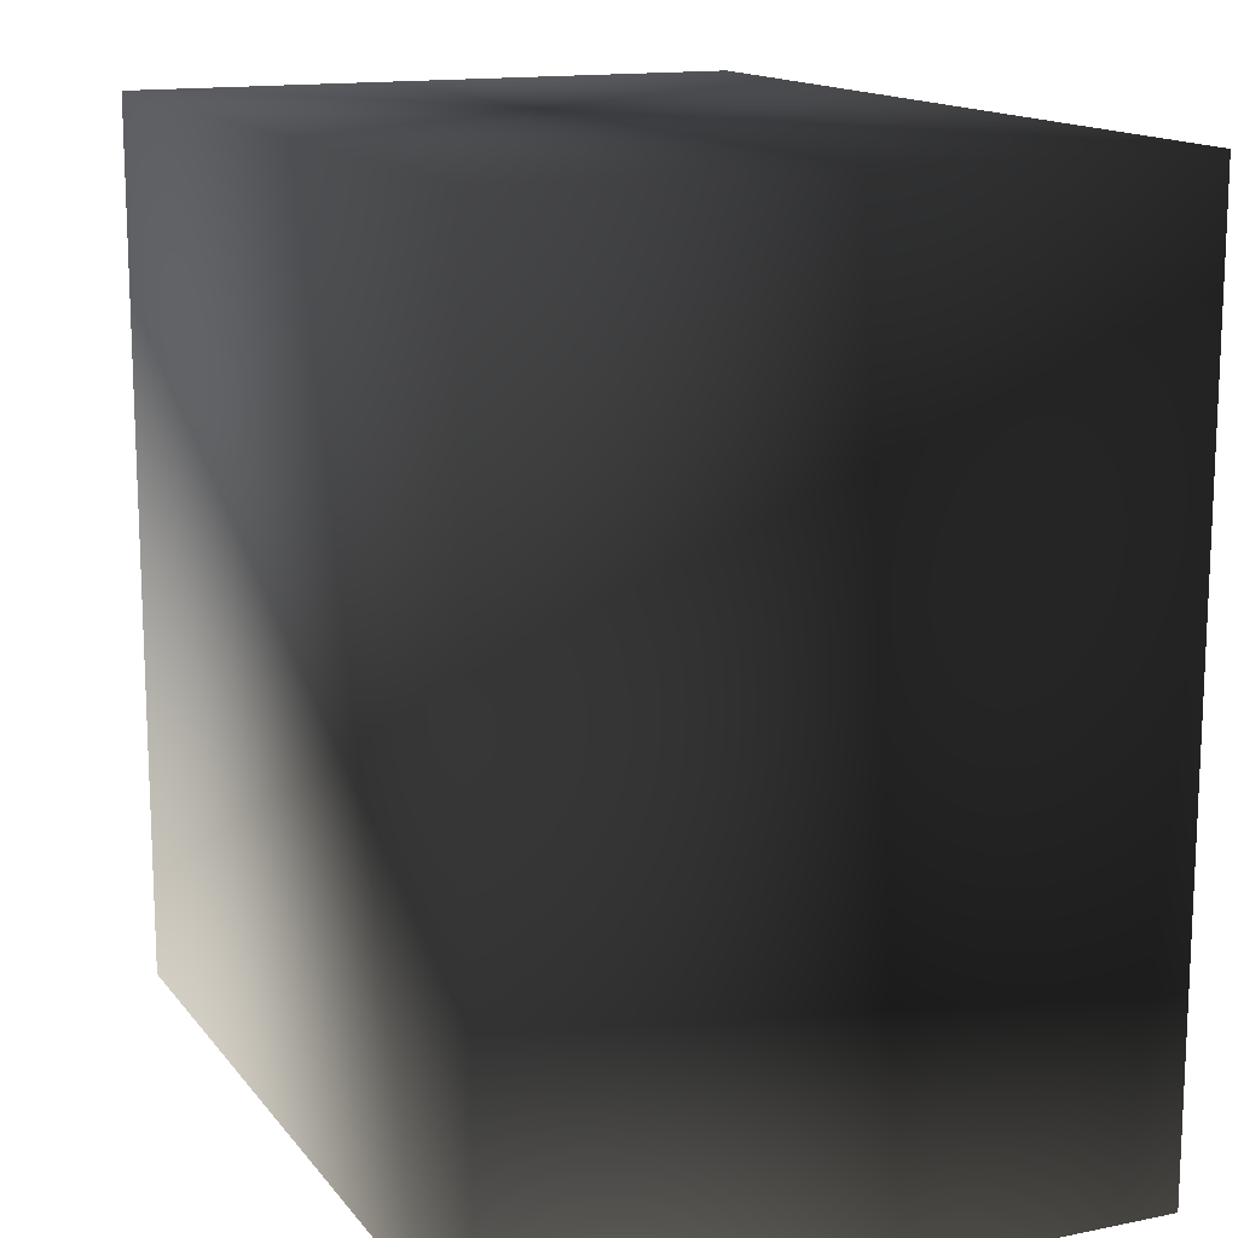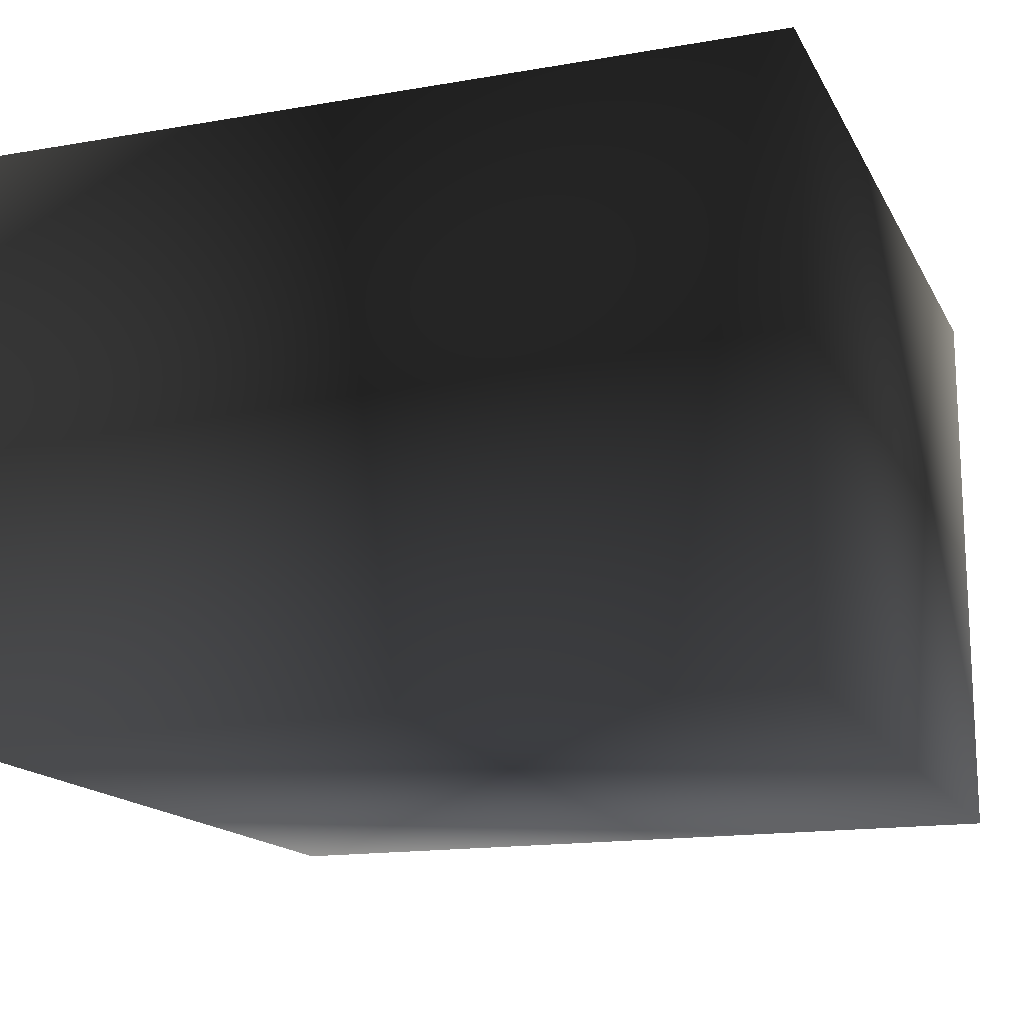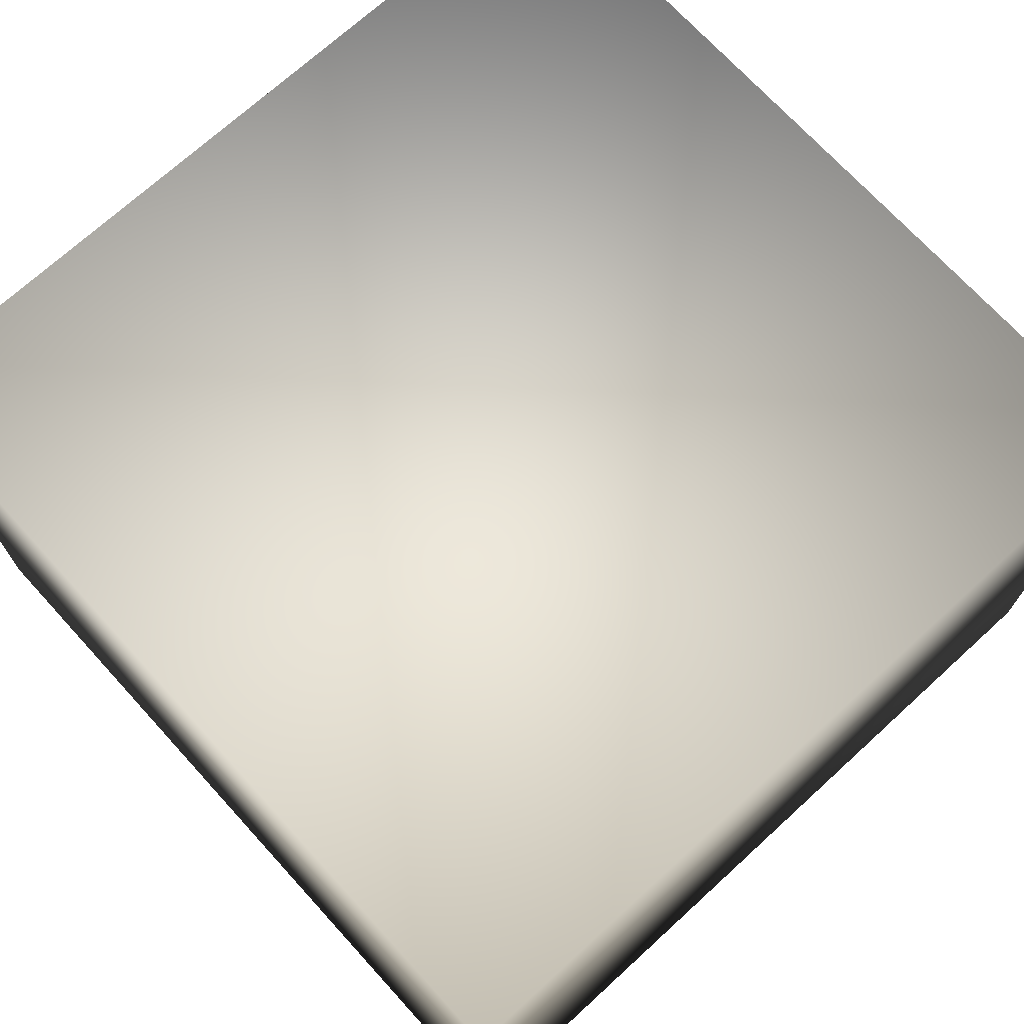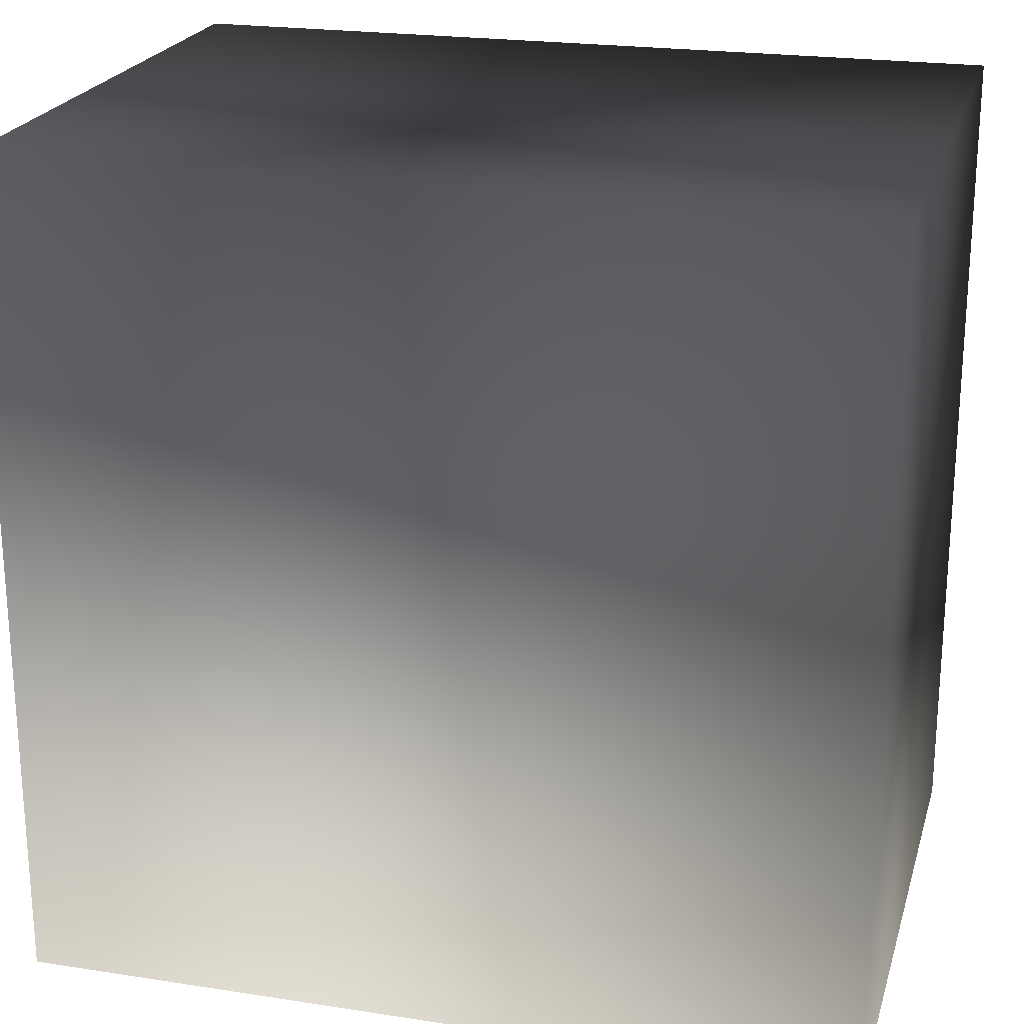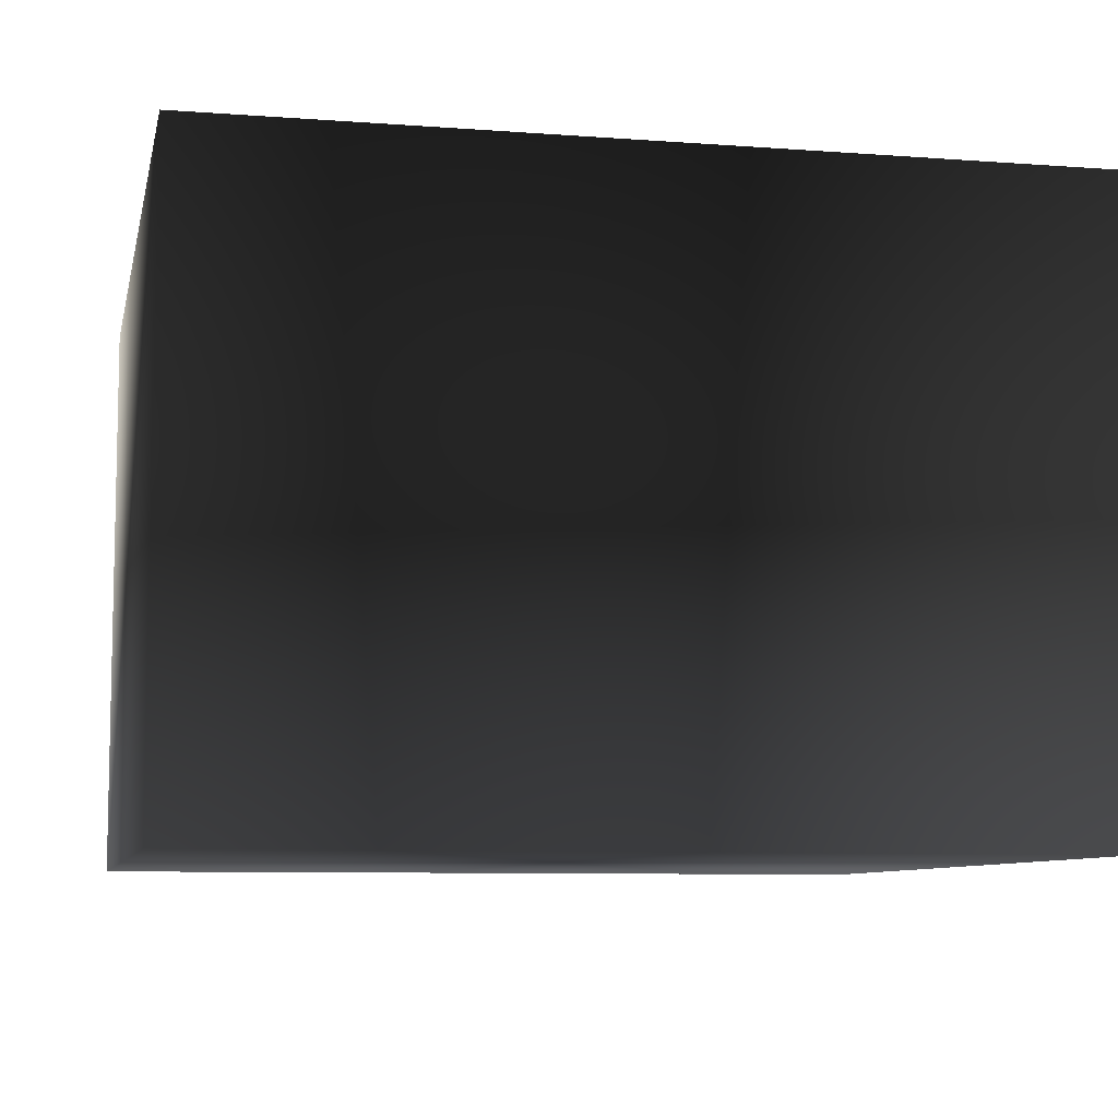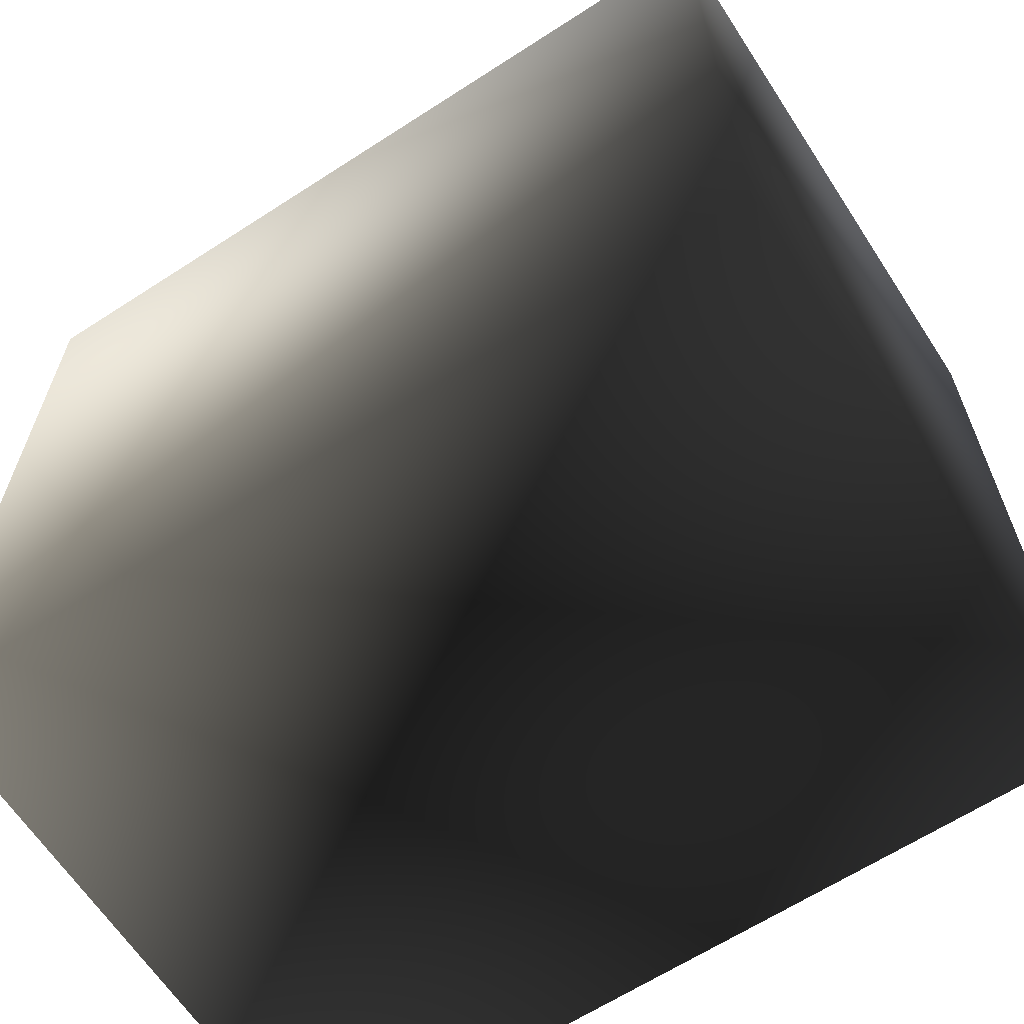
<metadata>
{"format":"obj","ext":"obj","renderer":"f3d","projection":"perspective","resolution":1024,"background":"white","views":[{"elev":14.4,"azim":66.1,"up":"+Y"},{"elev":-15.8,"azim":-160.2,"up":"+Z"},{"elev":71.6,"azim":137.6,"up":"+Z"},{"elev":22.2,"azim":15.0,"up":"+Y"},{"elev":-8.1,"azim":78.3,"up":"+Z"},{"elev":-64.3,"azim":-146.9,"up":"+Y"}]}
</metadata>
<code>
v -0.7 -0.7 0
v 0.7 -0.7 0
v 0.7 0.7 0
v -0.7 0.7 0
v -0.7 -0.7 1
v 0.7 -0.7 1
v 0.7 0.7 1
v -0.7 0.7 1
f 1 2 3
f 1 3 4
f 1 5 2
f 5 6 2
f 6 7 3
f 6 3 2
f 8 3 7
f 8 4 3
f 5 4 8
f 5 1 4
f 5 7 6
f 5 8 7

</code>
